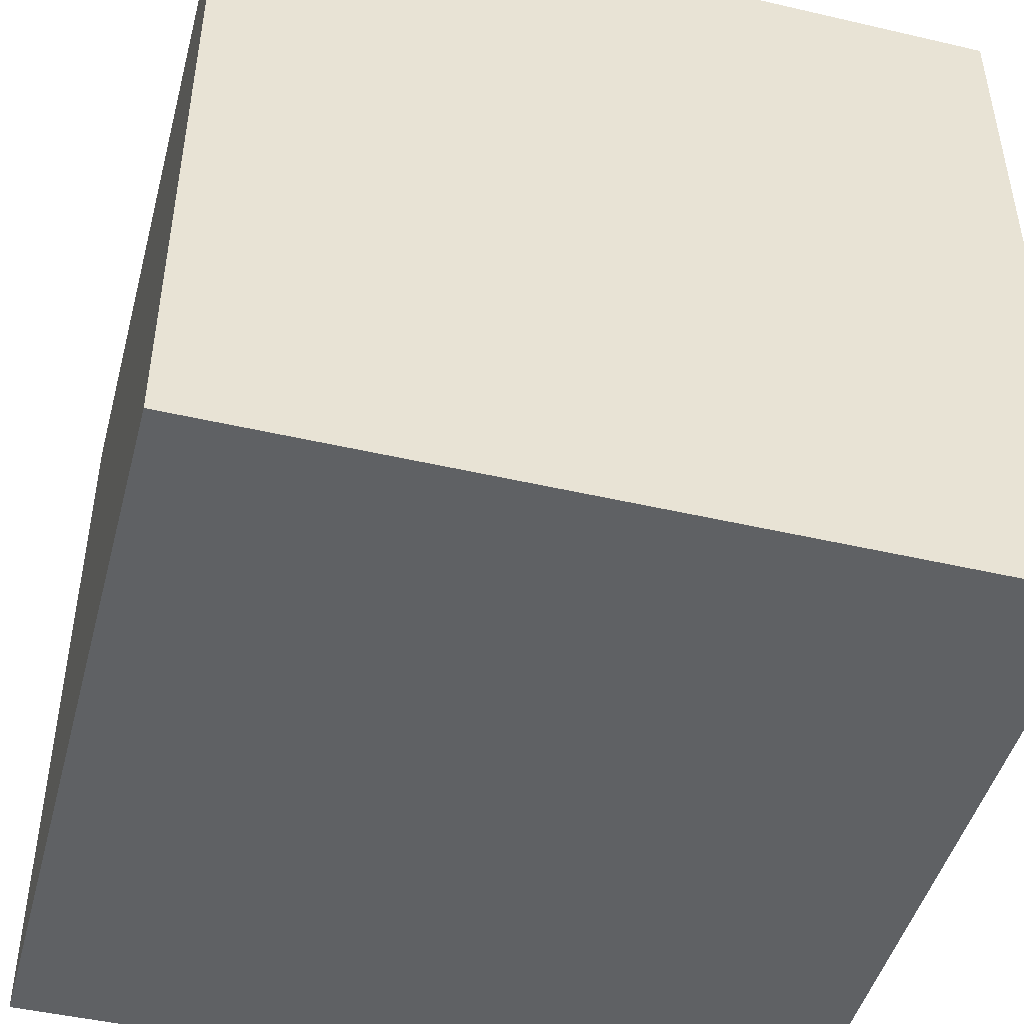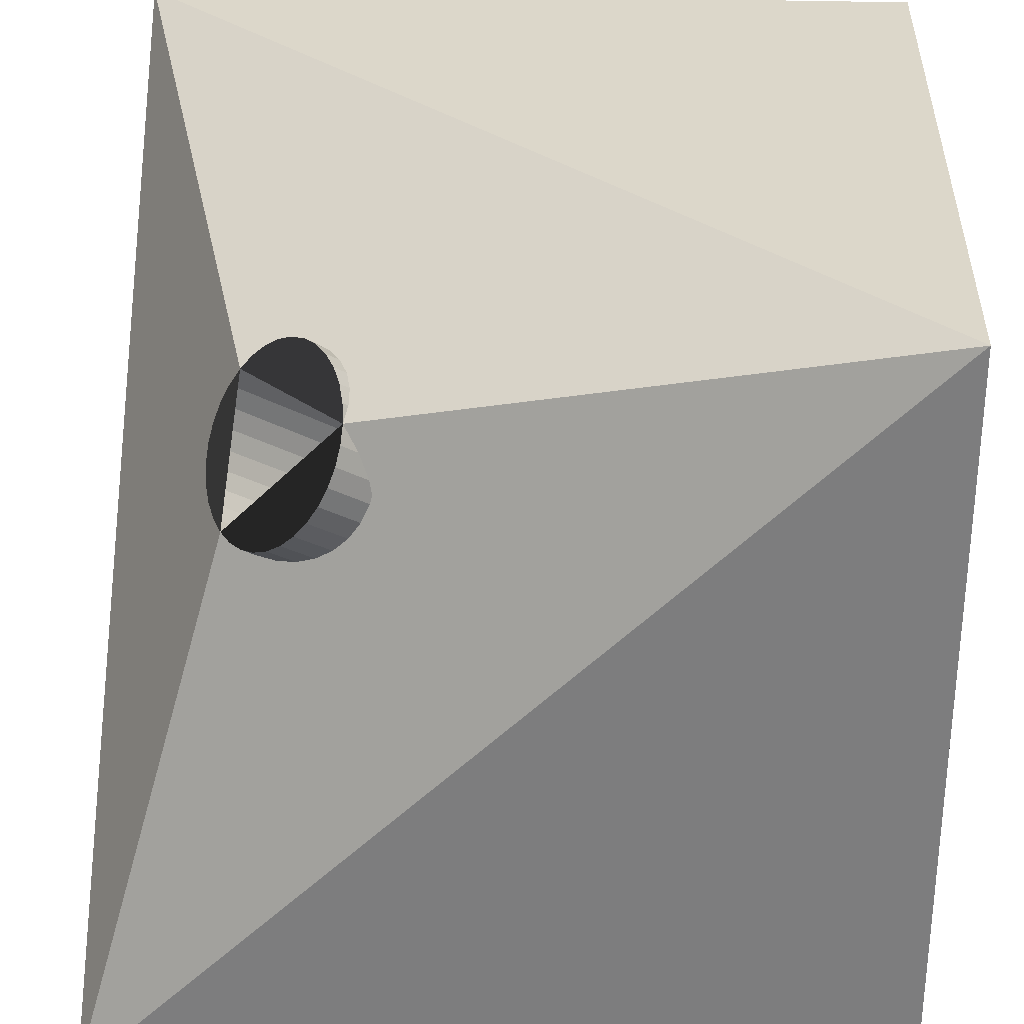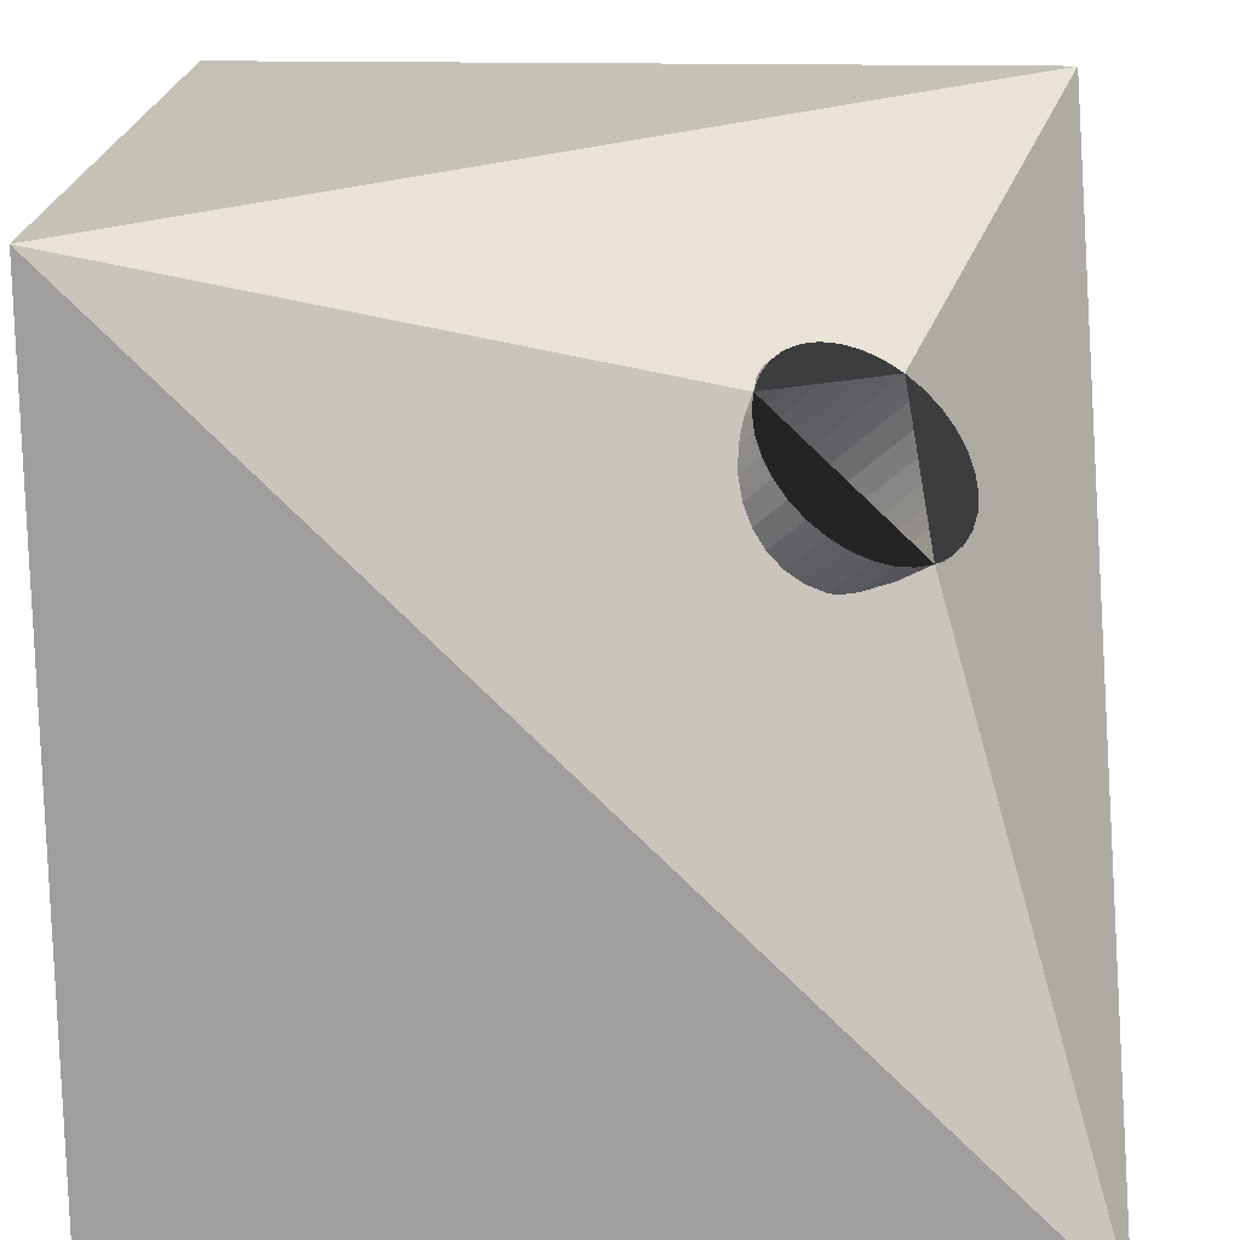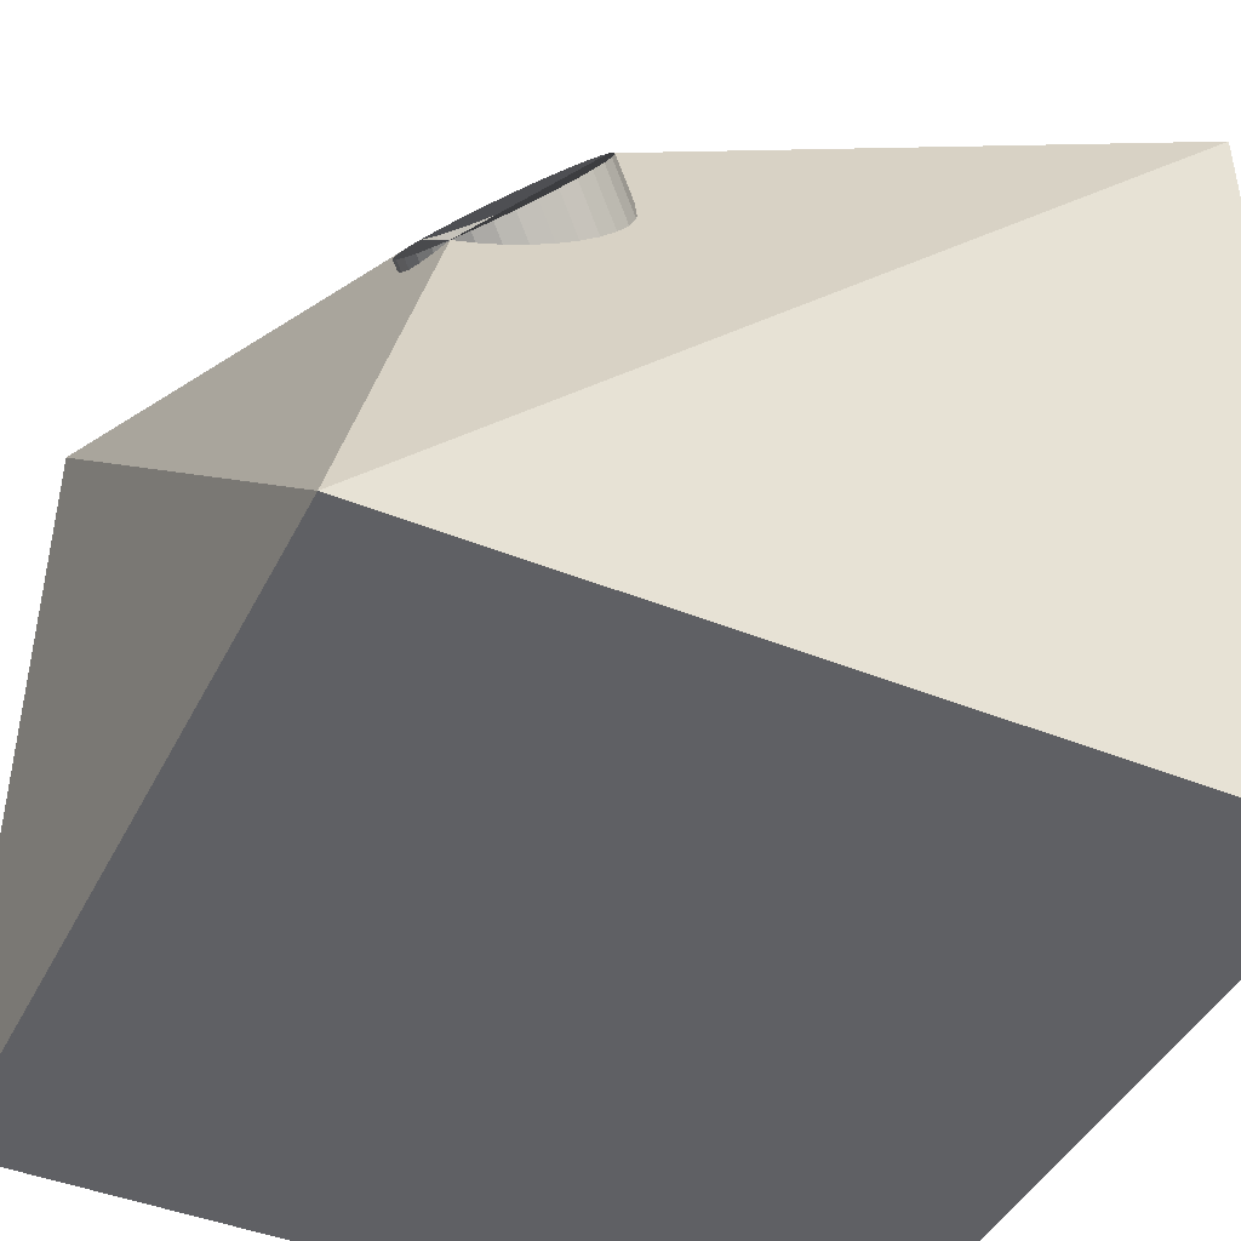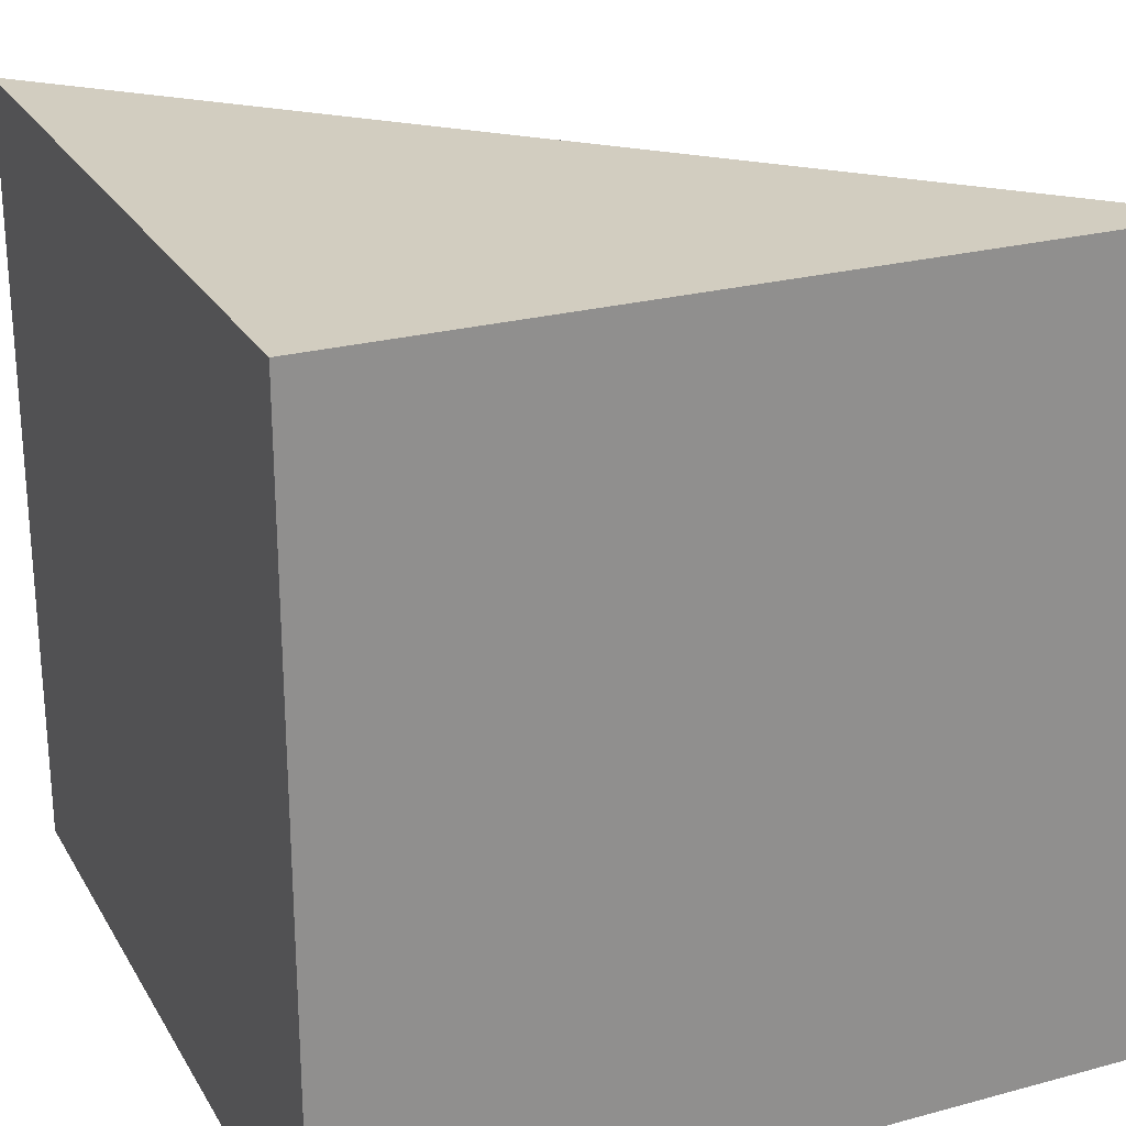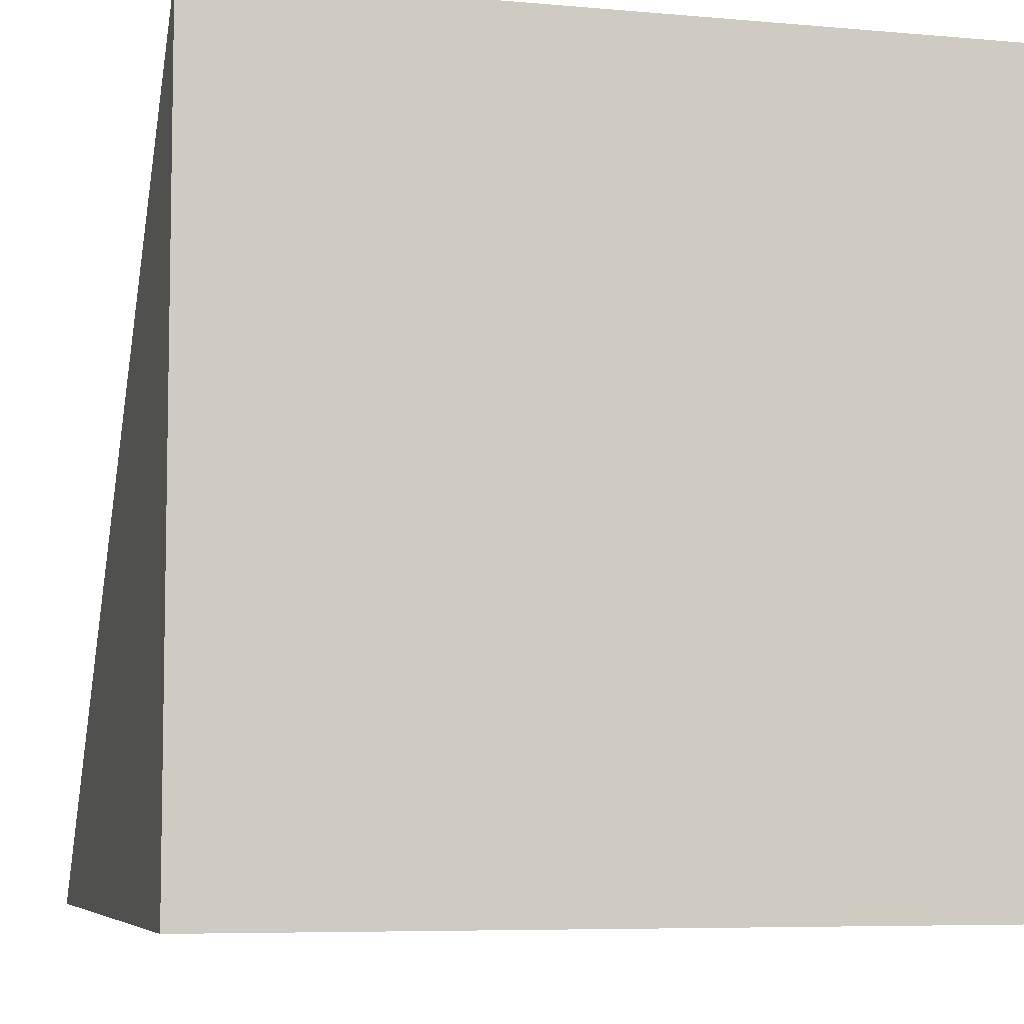
<metadata>
{"format":"obj","ext":"obj","renderer":"f3d","projection":"perspective","resolution":1024,"background":"white","views":[{"elev":-46.6,"azim":165.2,"up":"+Y"},{"elev":30.5,"azim":-87.4,"up":"+Z"},{"elev":18.7,"azim":-87.8,"up":"+Y"},{"elev":-43.9,"azim":-115.4,"up":"+Z"},{"elev":24.7,"azim":156.2,"up":"+Y"},{"elev":-6.6,"azim":-14.8,"up":"+Z"}]}
</metadata>
<code>
o Cube.002_Cube.001
v 0 0 0
v 0 0 2
v -2 0 2
v -2 0 -0
v 0 2 1e-06
v -1e-06 2 2
v -2 2 0
v -1.415 1.695 1.357
v -1.452 1.692 1.325
v -1.492 1.682 1.299
v -1.534 1.665 1.28
v -1.577 1.643 1.269
v -1.618 1.617 1.266
v -1.655 1.586 1.271
v -1.689 1.553 1.284
v -1.717 1.518 1.305
v -1.738 1.484 1.333
v -1.751 1.451 1.367
v -1.756 1.42 1.404
v -1.753 1.393 1.445
v -1.742 1.371 1.488
v -1.723 1.355 1.53
v -1.697 1.345 1.57
v -1.665 1.342 1.607
v -1.628 1.345 1.639
v -1.588 1.355 1.665
v -1.546 1.371 1.684
v -1.503 1.393 1.695
v -1.462 1.42 1.698
v -1.425 1.451 1.693
v -1.391 1.484 1.68
v -1.363 1.518 1.659
v -1.342 1.553 1.631
v -1.329 1.586 1.598
v -1.324 1.617 1.56
v -1.327 1.643 1.519
v -1.338 1.665 1.476
v -1.357 1.682 1.434
v -1.383 1.692 1.394
v -1.09 1.273 0.9753
v -1.127 1.27 0.9432
v -1.167 1.26 0.9172
v -1.209 1.243 0.8982
v -1.252 1.221 0.8869
v -1.293 1.195 0.8839
v -1.331 1.164 0.8891
v -1.364 1.131 0.9025
v -1.392 1.096 0.9235
v -1.413 1.062 0.9513
v -1.426 1.029 0.9848
v -1.431 0.9981 1.023
v -1.428 0.9714 1.064
v -1.417 0.9494 1.106
v -1.398 0.933 1.148
v -1.372 0.923 1.188
v -1.34 0.9196 1.225
v -1.303 0.923 1.257
v -1.263 0.933 1.283
v -1.221 0.9494 1.302
v -1.178 0.9714 1.314
v -1.138 0.9981 1.317
v -1.1 1.029 1.311
v -1.066 1.062 1.298
v -1.038 1.096 1.277
v -1.017 1.131 1.249
v -1.004 1.164 1.216
v -0.9986 1.195 1.178
v -1.002 1.221 1.137
v -1.013 1.243 1.095
v -1.032 1.26 1.052
v -1.058 1.27 1.012
f 1 2 3 4
f 6 5 7
f 1 5 6 2
f 3 2 6
f 4 3 7
f 5 1 4 7
f 12 7 3 24 23 22 21 20 19 18 17 16 15 14 13
f 35 6 7 12 11 10 9 8 39 38 37 36
f 24 3 6 35 34 33 32 31 30 29 28 27 26 25
f 24 25 57 56
f 11 12 44 43
f 38 39 71 70
f 25 26 58 57
f 12 13 45 44
f 39 8 40 71
f 26 27 59 58
f 13 14 46 45
f 27 28 60 59
f 14 15 47 46
f 28 29 61 60
f 15 16 48 47
f 29 30 62 61
f 16 17 49 48
f 30 31 63 62
f 17 18 50 49
f 31 32 64 63
f 18 19 51 50
f 32 33 65 64
f 19 20 52 51
f 33 34 66 65
f 20 21 53 52
f 34 35 67 66
f 21 22 54 53
f 8 9 41 40
f 35 36 68 67
f 22 23 55 54
f 9 10 42 41
f 36 37 69 68
f 23 24 56 55
f 10 11 43 42
f 37 38 70 69
f 41 42 43 44 45 46 47 48 49 50 51 52 53 54 55 56 57 58 59 60 61 62 63 64 65 66 67 68 69 70 71 40

</code>
